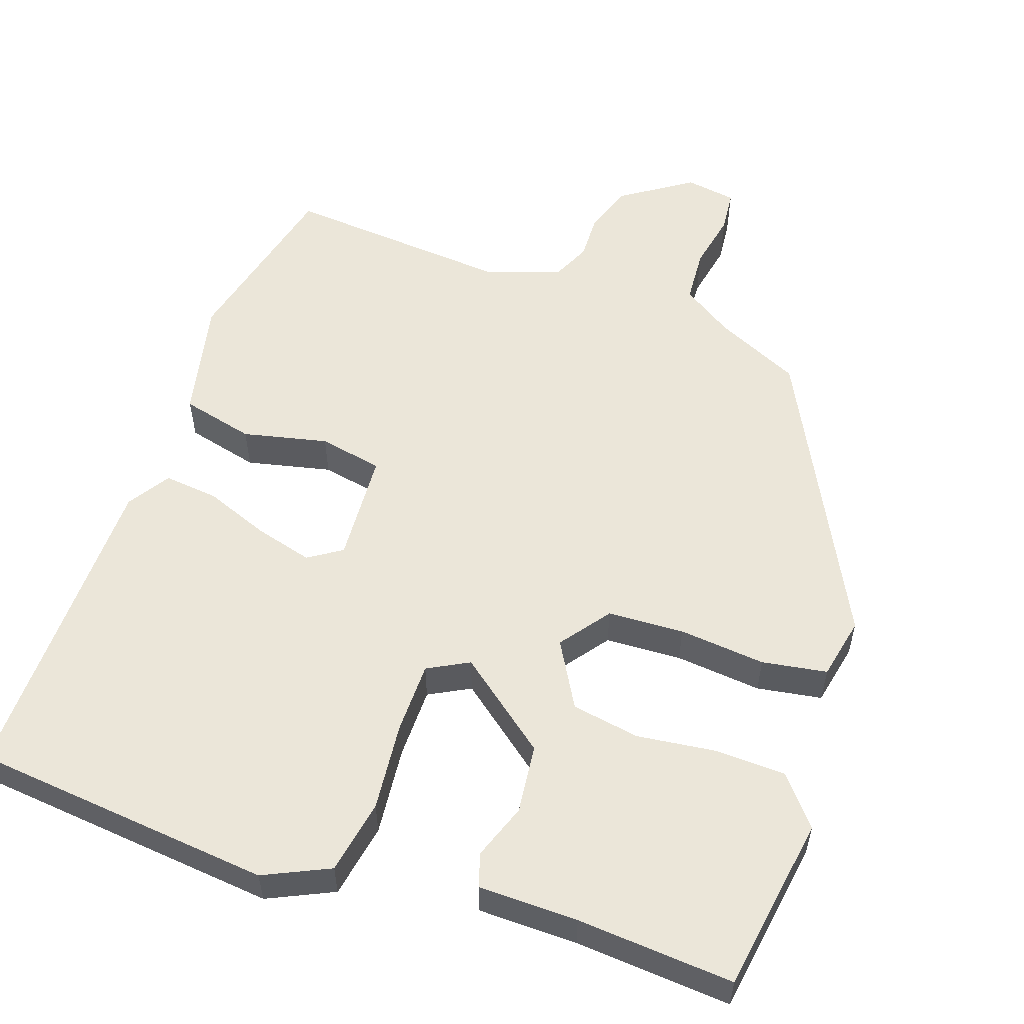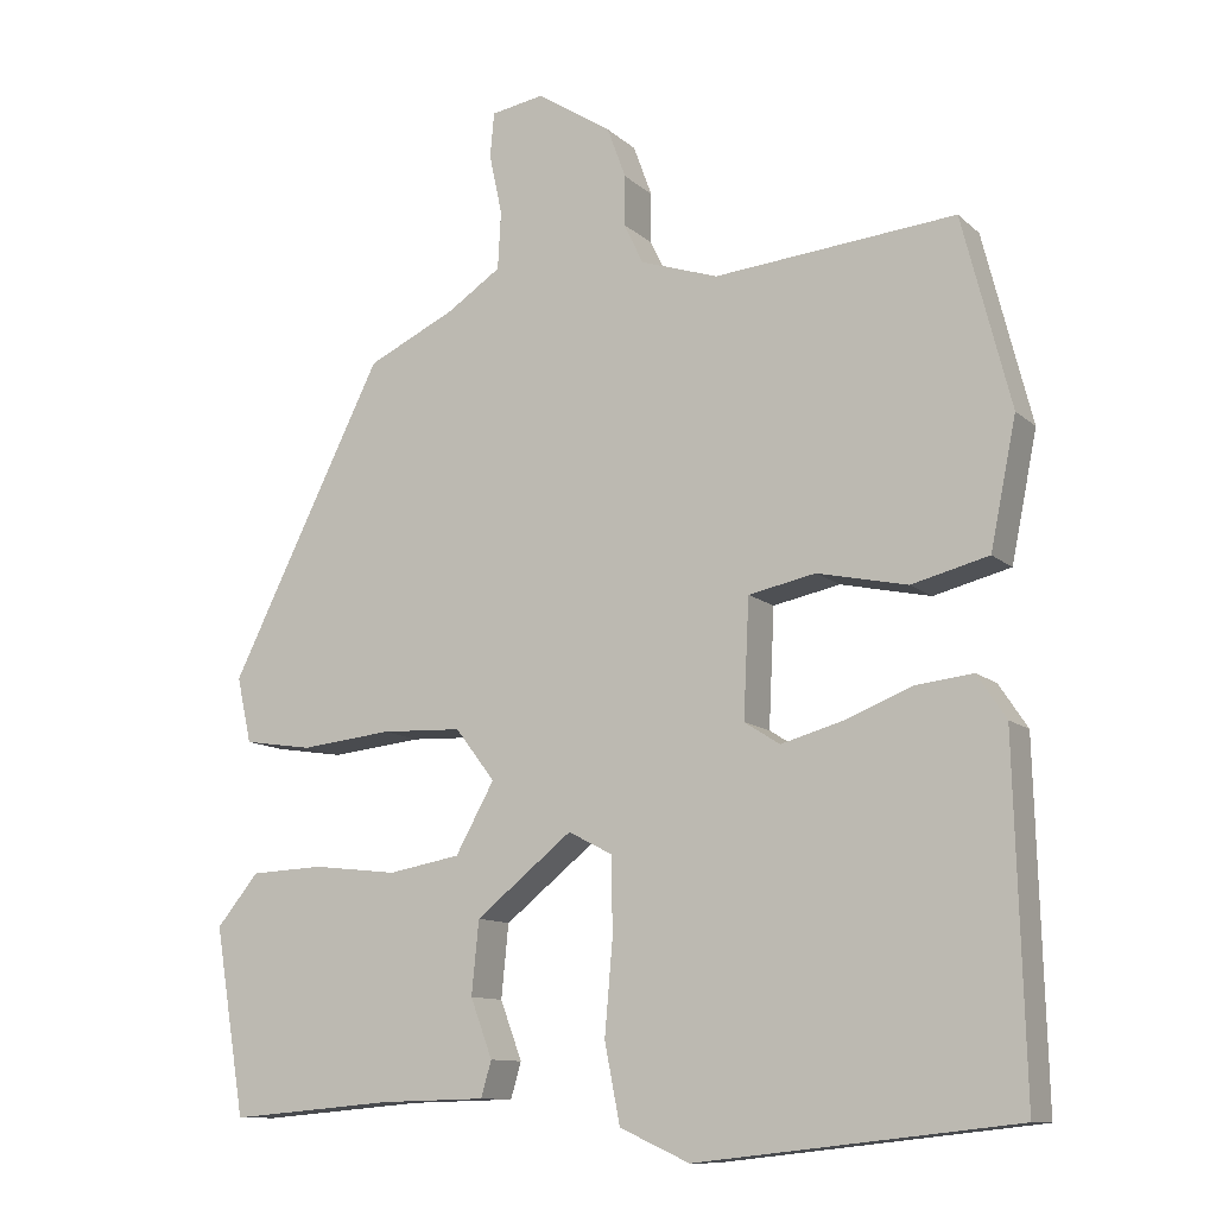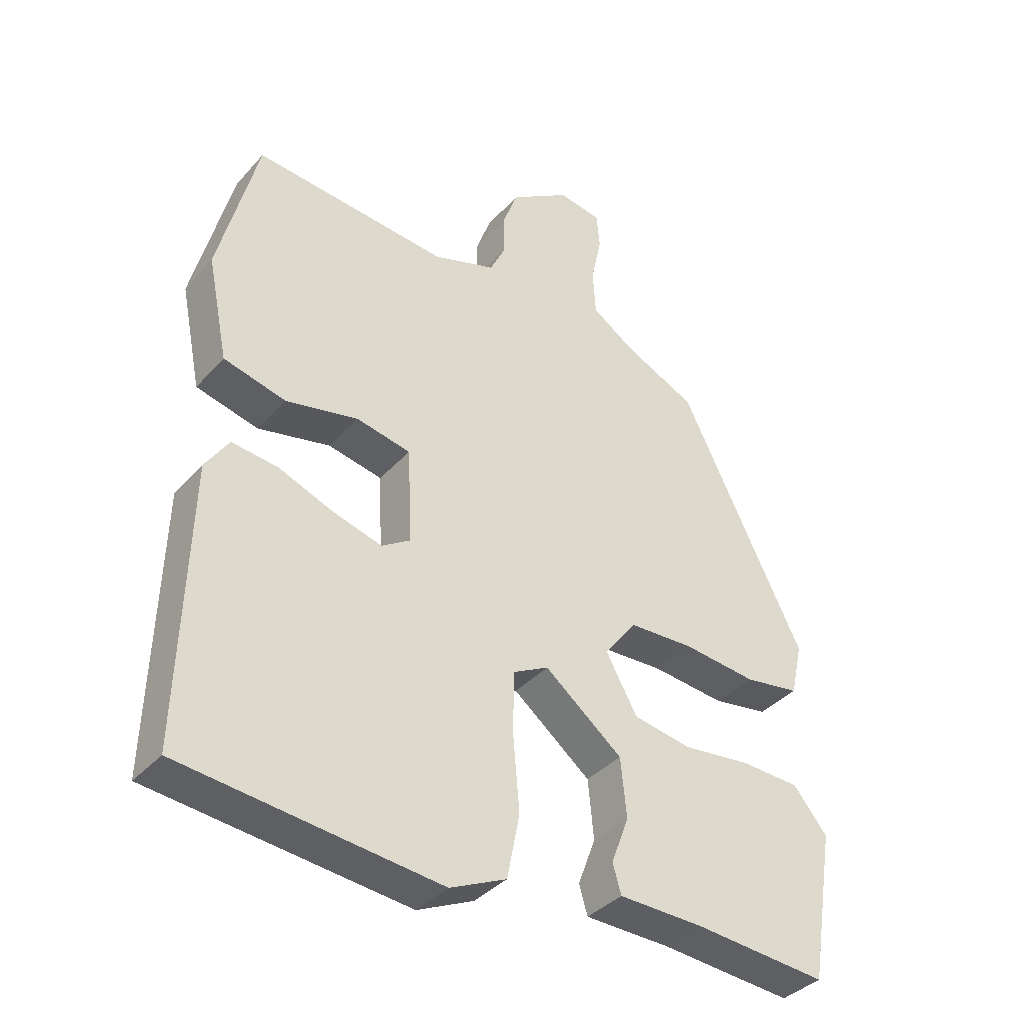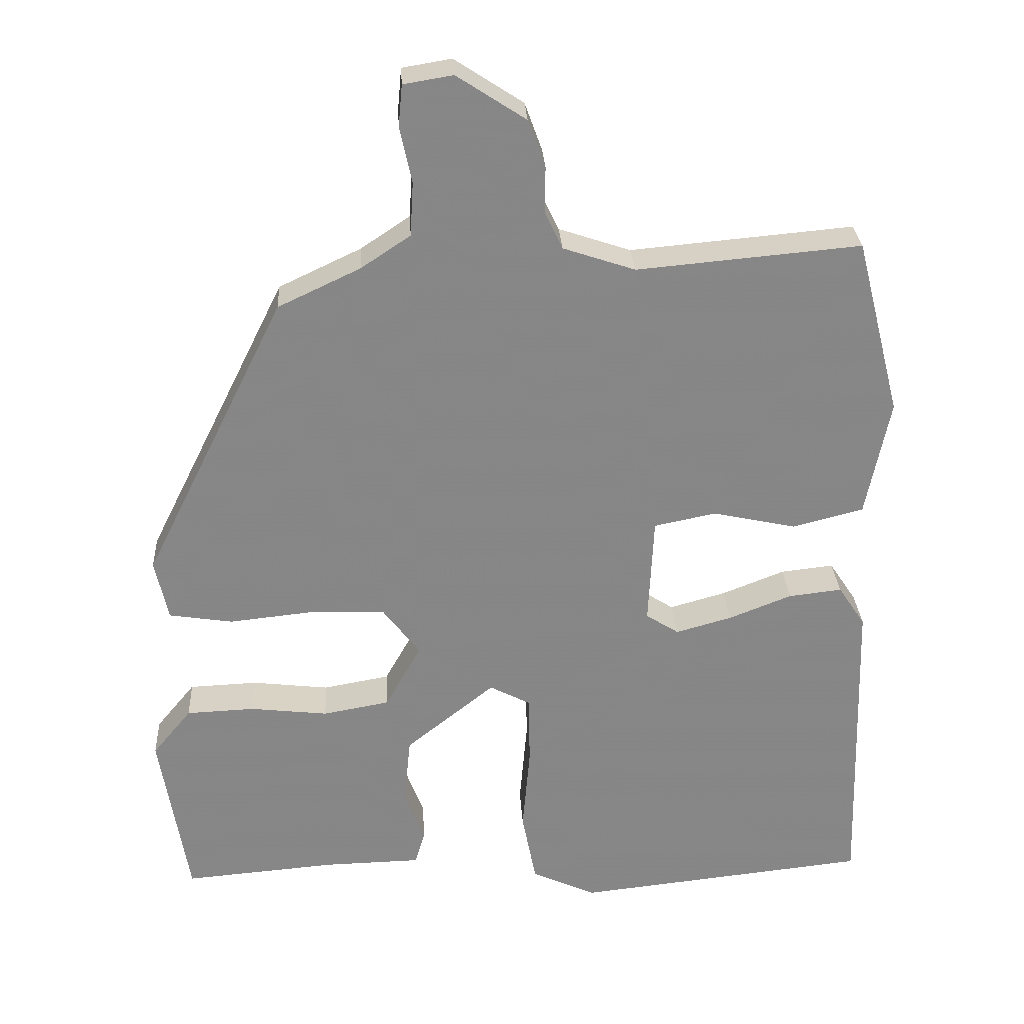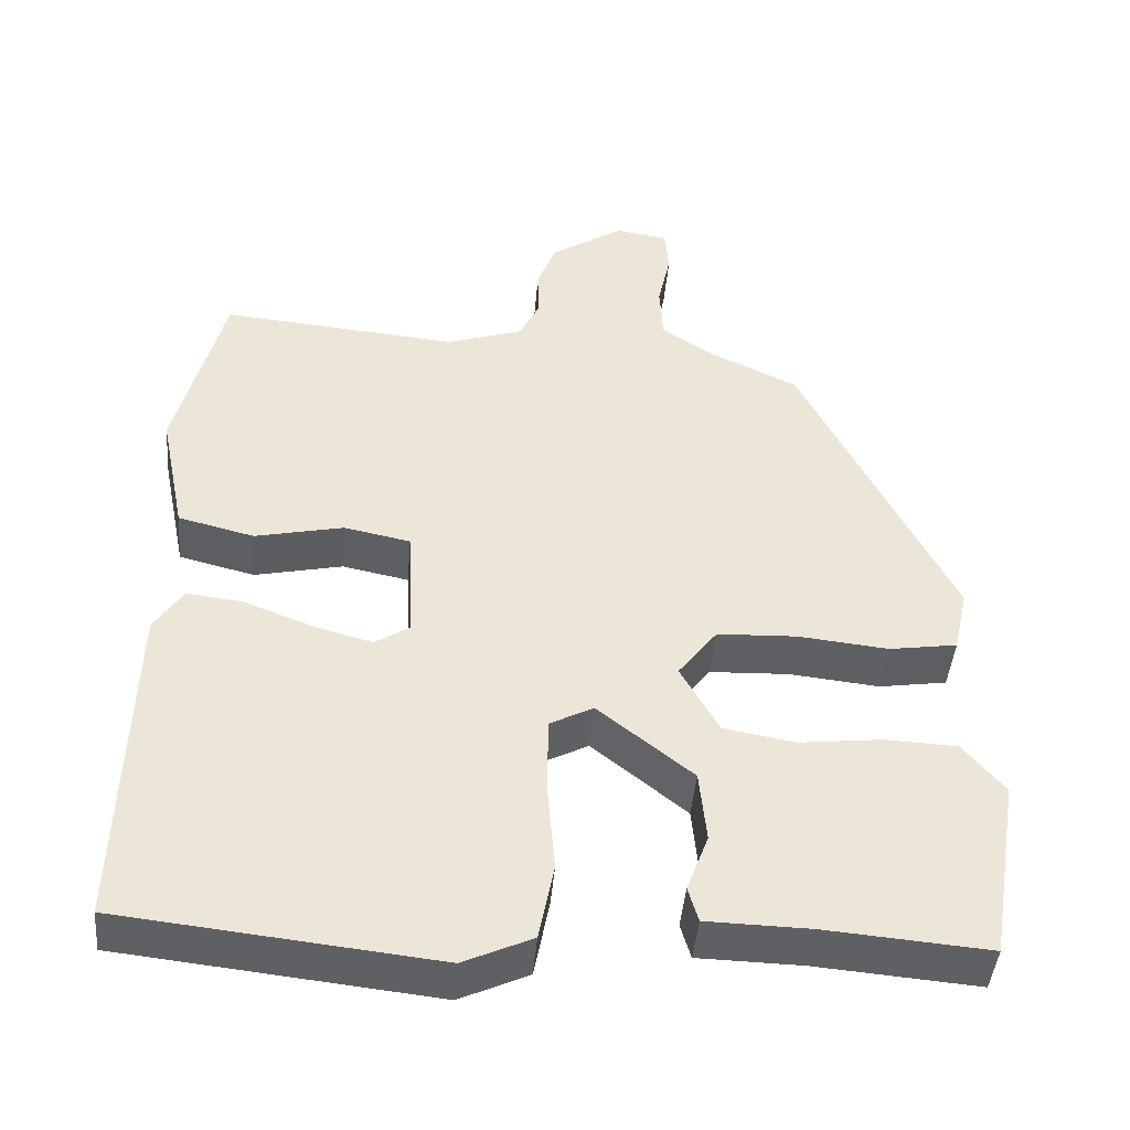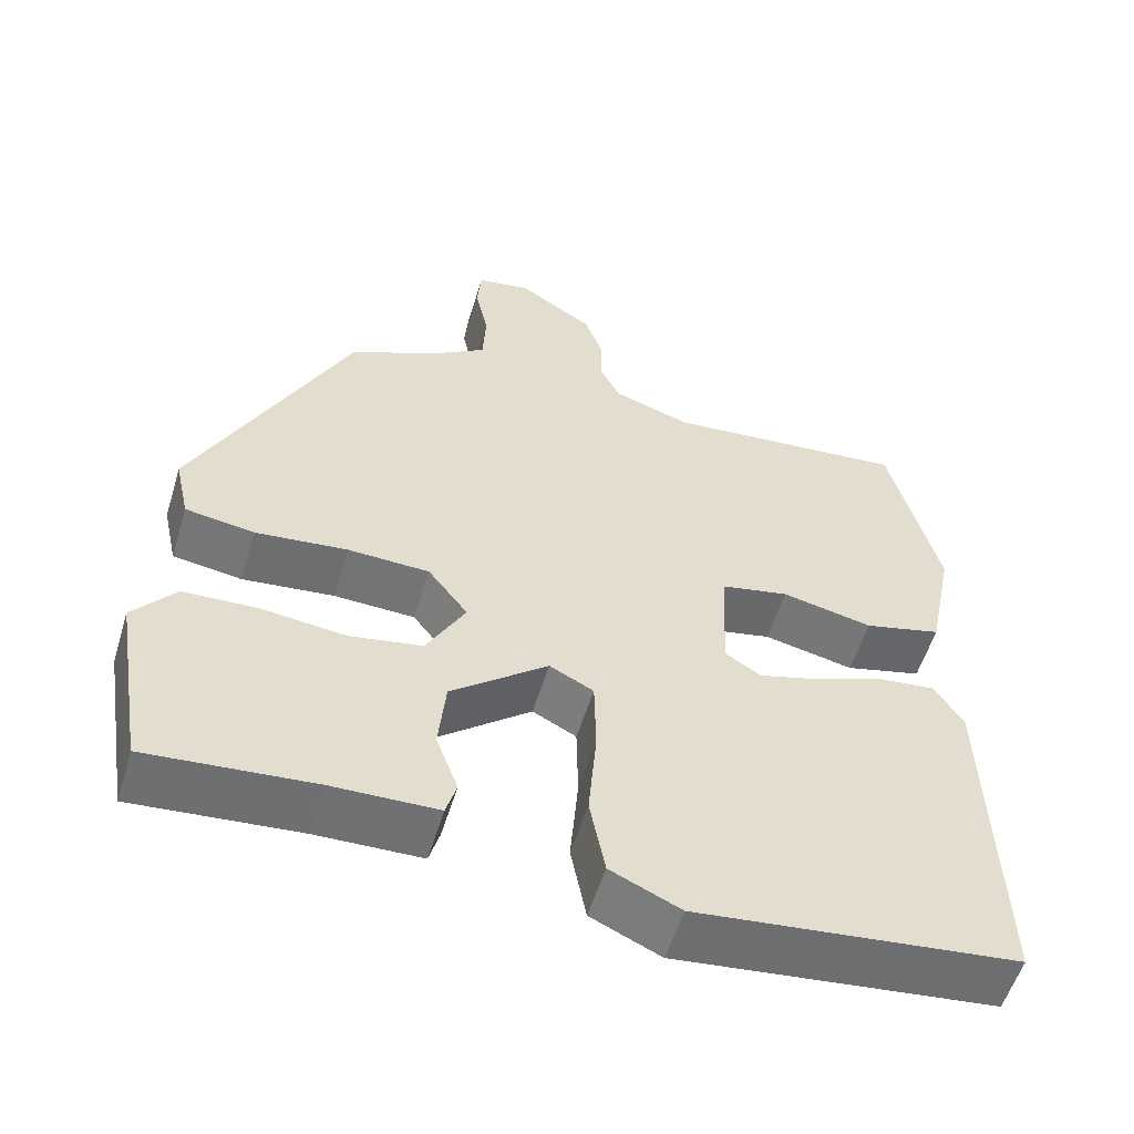
<metadata>
{"format":"obj","ext":"obj","renderer":"f3d","projection":"perspective","resolution":1024,"background":"white","views":[{"elev":56.1,"azim":-161.5,"up":"+Y"},{"elev":-11.2,"azim":27.4,"up":"+Z"},{"elev":-37.4,"azim":143.8,"up":"+Z"},{"elev":28.0,"azim":-3.2,"up":"+Z"},{"elev":-44.0,"azim":175.1,"up":"+Z"},{"elev":-55.6,"azim":-16.8,"up":"+Z"}]}
</metadata>
<code>
v -0.326 0.07 0.428
v -0.216 0.07 0.48
v -0.15 0.07 0.524
v -0.146 0.07 0.595
v -0.162 0.07 0.67
v -0.157 0.07 0.725
v -0.091 0.07 0.736
v 0.001 0.07 0.676
v 0.024 0.07 0.613
v 0.023 0.07 0.552
v 0.047 0.07 0.502
v 0.143 0.07 0.47
v 0.441 0.07 0.497
v 0.501 0.07 0.262
v 0.469 0.07 0.105
v 0.374 0.07 0.081
v 0.263 0.07 0.105
v 0.18 0.07 0.088
v 0.173 0.07 -0.057
v 0.217 0.07 -0.085
v 0.292 0.07 -0.064
v 0.376 0.07 -0.031
v 0.447 0.07 -0.023
v 0.483 0.07 -0.077
v 0.495 0.07 -0.499
v 0.102 0.07 -0.542
v 0.016 0.07 -0.503
v -0.003 0.07 -0.406
v 0.007 0.07 -0.29
v 0.005 0.07 -0.197
v -0.049 0.07 -0.169
v -0.168 0.07 -0.264
v -0.177 0.07 -0.354
v -0.15 0.07 -0.426
v -0.163 0.07 -0.47
v -0.293 0.07 -0.473
v -0.497 0.07 -0.49
v -0.535 0.07 -0.26
v -0.483 0.07 -0.197
v -0.392 0.07 -0.193
v -0.288 0.07 -0.205
v -0.199 0.07 -0.189
v -0.151 0.07 -0.103
v -0.2 0.07 -0.039
v -0.3 0.07 -0.035
v -0.413 0.07 -0.047
v -0.498 0.07 -0.034
v -0.516 0.07 0.047
v -0.326 0 0.428
v -0.216 0 0.48
v -0.15 0 0.524
v -0.146 0 0.595
v -0.162 0 0.67
v -0.157 0 0.725
v -0.091 0 0.736
v 0.001 0 0.676
v 0.024 0 0.613
v 0.023 0 0.552
v 0.047 0 0.502
v 0.143 0 0.47
v 0.441 0 0.497
v 0.501 0 0.262
v 0.469 0 0.105
v 0.374 0 0.081
v 0.263 0 0.105
v 0.18 0 0.088
v 0.173 0 -0.057
v 0.217 0 -0.085
v 0.292 0 -0.064
v 0.376 0 -0.031
v 0.447 0 -0.023
v 0.483 0 -0.077
v 0.495 0 -0.499
v 0.102 0 -0.542
v 0.016 0 -0.503
v -0.003 0 -0.406
v 0.007 0 -0.29
v 0.005 0 -0.197
v -0.049 0 -0.169
v -0.168 0 -0.264
v -0.177 0 -0.354
v -0.15 0 -0.426
v -0.163 0 -0.47
v -0.293 0 -0.473
v -0.497 0 -0.49
v -0.535 0 -0.26
v -0.483 0 -0.197
v -0.392 0 -0.193
v -0.288 0 -0.205
v -0.199 0 -0.189
v -0.151 0 -0.103
v -0.2 0 -0.039
v -0.3 0 -0.035
v -0.413 0 -0.047
v -0.498 0 -0.034
v -0.516 0 0.047
f 48 1 2
f 47 48 2
f 46 47 2
f 45 46 2
f 44 45 2 3
f 43 44 3
f 39 40 41
f 38 39 41
f 37 38 41
f 36 37 41
f 35 36 41
f 34 35 41
f 33 34 41
f 32 33 41 42
f 31 32 42 43
f 27 28 29
f 26 27 29
f 25 26 29
f 24 25 29
f 23 24 29
f 22 23 29
f 21 22 29
f 20 21 29 30
f 30 31 43
f 20 30 43
f 19 20 43
f 15 16 17
f 14 15 17
f 13 14 17
f 12 13 17
f 11 12 17 18
f 43 3 4
f 19 43 4
f 18 19 4
f 11 18 4
f 10 11 4
f 8 9 10
f 7 8 10
f 6 7 10
f 5 6 10
f 4 5 10
f 50 49 96
f 50 96 95
f 50 95 94
f 50 94 93
f 51 50 93 92
f 51 92 91
f 89 88 87
f 89 87 86
f 89 86 85
f 89 85 84
f 89 84 83
f 89 83 82
f 89 82 81
f 90 89 81 80
f 91 90 80 79
f 77 76 75
f 77 75 74
f 77 74 73
f 77 73 72
f 77 72 71
f 77 71 70
f 77 70 69
f 78 77 69 68
f 91 79 78
f 91 78 68
f 91 68 67
f 65 64 63
f 65 63 62
f 65 62 61
f 65 61 60
f 66 65 60 59
f 52 51 91
f 52 91 67
f 52 67 66
f 52 66 59
f 52 59 58
f 58 57 56
f 58 56 55
f 58 55 54
f 58 54 53
f 58 53 52
f 1 49 50 2
f 2 50 51 3
f 3 51 52 4
f 4 52 53 5
f 5 53 54 6
f 6 54 55 7
f 7 55 56 8
f 8 56 57 9
f 9 57 58 10
f 10 58 59 11
f 11 59 60 12
f 12 60 61 13
f 13 61 62 14
f 14 62 63 15
f 15 63 64 16
f 16 64 65 17
f 17 65 66 18
f 18 66 67 19
f 19 67 68 20
f 20 68 69 21
f 21 69 70 22
f 22 70 71 23
f 23 71 72 24
f 24 72 73 25
f 25 73 74 26
f 26 74 75 27
f 27 75 76 28
f 28 76 77 29
f 29 77 78 30
f 30 78 79 31
f 31 79 80 32
f 32 80 81 33
f 33 81 82 34
f 34 82 83 35
f 35 83 84 36
f 36 84 85 37
f 37 85 86 38
f 38 86 87 39
f 39 87 88 40
f 40 88 89 41
f 41 89 90 42
f 42 90 91 43
f 43 91 92 44
f 44 92 93 45
f 45 93 94 46
f 46 94 95 47
f 47 95 96 48
f 48 96 49 1

</code>
